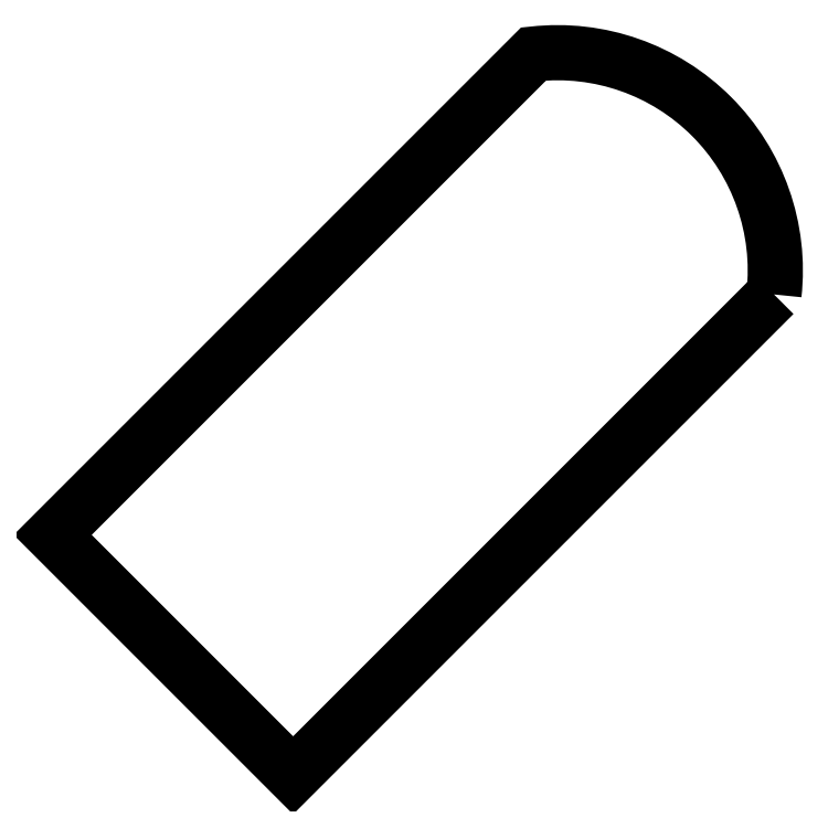
<metadata>
{"format":"dxf","ext":"dxf","renderer":"ezdxf+matplotlib","layout":"modelspace","background":"white","min_lineweight":24,"dpi":150}
</metadata>
<code>
0
SECTION
2
ENTITIES
0
LWPOLYLINE
8
0
90
        4
70
     1
43
0
10
5.303
20
1.768
10
1.768
20
-1.768
10
0
20
0
10
3.536
20
3.536
42
-0.4806
0
ENDSEC
0
EOF

</code>
